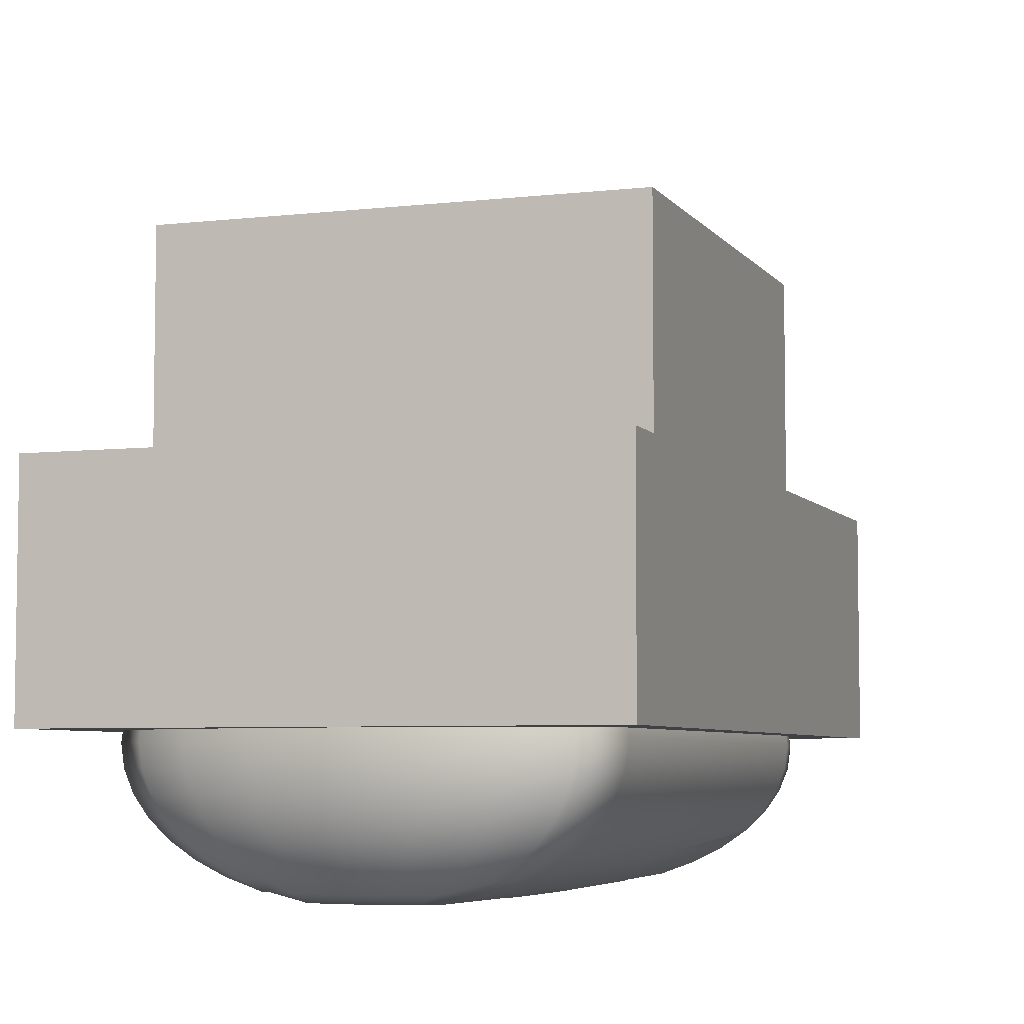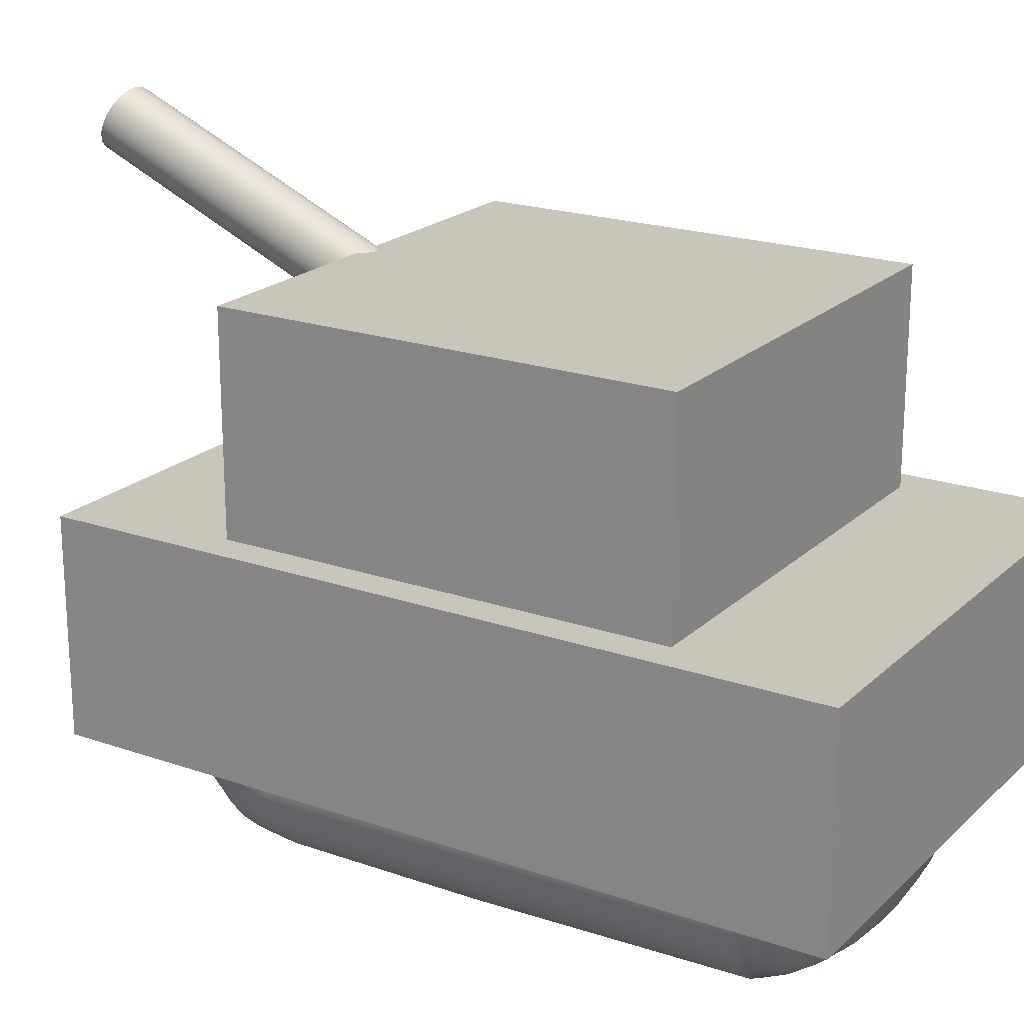
<metadata>
{"format":"obj","ext":"obj","renderer":"f3d","projection":"perspective","resolution":1024,"background":"white","views":[{"elev":-5.7,"azim":-160.6,"up":"+Y"},{"elev":20.6,"azim":122.1,"up":"+Y"}]}
</metadata>
<code>
g default
v 0.5 0.7449 -0.5072
v -0.5 0.7449 -0.5072
v 0.5 1.238 -0.5072
v -0.5 1.238 -0.5072
v 0.5 1.238 0.5072
v -0.5 1.238 0.5072
v 0.5 0.7449 0.5072
v -0.5 0.7449 0.5072
g pCube2 group2
f 1 2 4 3
f 3 4 6 5
f 5 6 8 7
f 7 8 2 1
f 2 8 6 4
f 7 1 3 5
g default
v 0.5769 0.26 -0.8775
v -0.5769 0.26 -0.8775
v 0.5769 0.7527 -0.8775
v -0.5769 0.7527 -0.8775
v 0.5769 0.7527 0.8775
v -0.5769 0.7527 0.8775
v 0.5769 0.26 0.8775
v -0.5769 0.26 0.8775
g group2 pCube1
f 9 10 12 11
f 11 12 14 13
f 13 14 16 15
f 15 16 10 9
f 10 16 14 12
f 15 9 11 13
g default
v -0.07299 1.124 0.4737
v -0.06209 1.104 0.4824
v -0.04511 1.089 0.4893
v -0.02372 1.079 0.4937
v -0 1.075 0.4952
v 0.02372 1.079 0.4937
v 0.04511 1.089 0.4893
v 0.06209 1.104 0.4824
v 0.07299 1.124 0.4737
v 0.07675 1.146 0.4641
v 0.07299 1.167 0.4545
v 0.06209 1.187 0.4458
v 0.04511 1.203 0.439
v 0.02372 1.213 0.4345
v 0 1.216 0.433
v -0.02372 1.213 0.4345
v -0.04511 1.203 0.439
v -0.06209 1.187 0.4458
v -0.07299 1.167 0.4545
v -0.07675 1.146 0.4641
v -0.07299 1.423 1.15
v -0.06209 1.403 1.159
v -0.04511 1.388 1.166
v -0.02372 1.378 1.17
v -0 1.374 1.172
v 0.02372 1.378 1.17
v 0.04511 1.388 1.166
v 0.06209 1.403 1.159
v 0.07299 1.423 1.15
v 0.07675 1.445 1.141
v 0.07299 1.466 1.131
v 0.06209 1.486 1.122
v 0.04511 1.502 1.115
v 0.02372 1.512 1.111
v 0 1.515 1.109
v -0.02372 1.512 1.111
v -0.04511 1.502 1.115
v -0.06209 1.486 1.122
v -0.07299 1.466 1.131
v -0.07675 1.445 1.141
v -0 1.146 0.4641
v -0 1.445 1.141
g group2 pCylinder1
f 17 18 38 37
f 18 19 39 38
f 19 20 40 39
f 20 21 41 40
f 21 22 42 41
f 22 23 43 42
f 23 24 44 43
f 24 25 45 44
f 25 26 46 45
f 26 27 47 46
f 27 28 48 47
f 28 29 49 48
f 29 30 50 49
f 30 31 51 50
f 31 32 52 51
f 32 33 53 52
f 33 34 54 53
f 34 35 55 54
f 35 36 56 55
f 36 17 37 56
f 18 17 57
f 19 18 57
f 20 19 57
f 21 20 57
f 22 21 57
f 23 22 57
f 24 23 57
f 25 24 57
f 26 25 57
f 27 26 57
f 28 27 57
f 29 28 57
f 30 29 57
f 31 30 57
f 32 31 57
f 33 32 57
f 34 33 57
f 35 34 57
f 36 35 57
f 17 36 57
f 37 38 58
f 38 39 58
f 39 40 58
f 40 41 58
f 41 42 58
f 42 43 58
f 43 44 58
f 44 45 58
f 45 46 58
f 46 47 58
f 47 48 58
f 48 49 58
f 49 50 58
f 50 51 58
f 51 52 58
f 52 53 58
f 53 54 58
f 54 55 58
f 55 56 58
f 56 37 58
g default
v -0.07684 -0.06267 0.05947
v -0.06536 -0.06267 0.1131
v -0.04749 -0.06267 0.4796
v -0.02497 -0.06267 0.4893
v -0 -0.06267 0.4926
v 0.02497 -0.06267 0.4893
v 0.04749 -0.06267 0.4796
v 0.06536 -0.06267 0.1131
v 0.07684 -0.06267 0.05947
v 0.08079 -0.06267 0
v 0.07684 -0.06267 -0.05947
v 0.06536 -0.06267 -0.1131
v 0.04749 -0.06267 -0.1557
v 0.02497 -0.06267 -0.183
v 0 -0.06267 -0.1925
v -0.02497 -0.06267 -0.183
v -0.04749 -0.06267 -0.1557
v -0.06536 -0.06267 -0.1131
v -0.07684 -0.06267 -0.05947
v -0.08079 -0.06267 -0
v -0.1518 -0.05151 0.1175
v -0.1291 -0.05151 0.5037
v -0.09381 -0.05151 0.5336
v -0.04932 -0.05151 0.5528
v -0 -0.05151 0.5594
v 0.04932 -0.05151 0.5528
v 0.09381 -0.05151 0.5336
v 0.1291 -0.05151 0.5037
v 0.1518 -0.05151 0.1175
v 0.1596 -0.05151 0
v 0.1518 -0.05151 -0.1175
v 0.1291 -0.05151 -0.6042
v 0.09381 -0.05151 -0.6213
v 0.04932 -0.05151 -0.6323
v 0 -0.05151 -0.6361
v -0.04932 -0.05151 -0.6323
v -0.09381 -0.05151 -0.6213
v -0.1291 -0.05151 -0.6042
v -0.1518 -0.05151 -0.1175
v -0.1596 -0.05151 -0
v -0.223 -0.03323 0.4856
v -0.1897 -0.03323 0.5409
v -0.1378 -0.03323 0.5849
v -0.07245 -0.03323 0.6131
v -0 -0.03323 0.6228
v 0.07245 -0.03323 0.6131
v 0.1378 -0.03323 0.5849
v 0.1897 -0.03323 0.5409
v 0.223 -0.03323 0.4856
v 0.2345 -0.03323 0
v 0.223 -0.03323 -0.5939
v 0.1897 -0.03323 -0.6256
v 0.1378 -0.03323 -0.6507
v 0.07245 -0.03323 -0.6668
v 0 -0.03323 -0.6724
v -0.07245 -0.03323 -0.6668
v -0.1378 -0.03323 -0.6507
v -0.1897 -0.03323 -0.6256
v -0.223 -0.03323 -0.5939
v -0.2345 -0.03323 -0
v -0.2887 -0.008264 0.5037
v -0.2456 -0.008264 0.5753
v -0.1784 -0.008264 0.6136
v -0.09381 -0.008264 0.6501
v -0 -0.008264 0.6627
v 0.09381 -0.008264 0.6501
v 0.1784 -0.008264 0.6136
v 0.2456 -0.008264 0.5753
v 0.2887 -0.008264 0.5037
v 0.3036 -0.008264 0
v 0.2887 -0.008264 -0.6042
v 0.2456 -0.008264 -0.6452
v 0.1784 -0.008264 -0.6777
v 0.09381 -0.008264 -0.6986
v 0 -0.008264 -0.7058
v -0.09381 -0.008264 -0.6986
v -0.1784 -0.008264 -0.6777
v -0.2456 -0.008264 -0.6452
v -0.2887 -0.008264 -0.6042
v -0.3036 -0.008264 -0
v -0.3473 0.02277 0.5198
v -0.2954 0.02277 0.5874
v -0.2147 0.02277 0.6558
v -0.1129 0.02277 0.6997
v -0 0.02277 0.7149
v 0.1129 0.02277 0.6997
v 0.2147 0.02277 0.6558
v 0.2954 0.02277 0.5874
v 0.3473 0.02277 0.5198
v 0.3652 0.02277 0
v 0.3473 0.02277 -0.6135
v 0.2954 0.02277 -0.6628
v 0.2147 0.02277 -0.7019
v 0.1129 0.02277 -0.727
v 0 0.02277 -0.7357
v -0.1129 0.02277 -0.727
v -0.2147 0.02277 -0.7019
v -0.2954 0.02277 -0.6628
v -0.3473 0.02277 -0.6135
v -0.3652 0.02277 -0
v -0.3974 0.0591 0.5336
v -0.338 0.0591 0.6136
v -0.2456 0.0591 0.6919
v -0.1291 0.0591 0.7421
v -0 0.0591 0.7595
v 0.1291 0.0591 0.7421
v 0.2456 0.0591 0.6919
v 0.338 0.0591 0.6136
v 0.3974 0.0591 0.5336
v 0.4178 0.0591 0.4242
v 0.3974 0.0591 -0.6213
v 0.338 0.0591 -0.6777
v 0.2456 0.0591 -0.7225
v 0.1291 0.0591 -0.7512
v 0 0.0591 -0.7611
v -0.1291 0.0591 -0.7512
v -0.2456 0.0591 -0.7225
v -0.338 0.0591 -0.6777
v -0.3974 0.0591 -0.6213
v -0.4178 0.0591 0.4242
v -0.4376 0.09983 0.5447
v -0.3723 0.09983 0.6346
v -0.2705 0.09983 0.7209
v -0.1422 0.09983 0.7763
v -0 0.09983 0.7953
v 0.1422 0.09983 0.7763
v 0.2705 0.09983 0.7209
v 0.3723 0.09983 0.6346
v 0.4376 0.09983 0.5447
v 0.4602 0.09983 0.4242
v 0.4376 0.09983 -0.6277
v 0.3723 0.09983 -0.6898
v 0.2705 0.09983 -0.7391
v 0.1422 0.09983 -0.7707
v 0 0.09983 -0.7817
v -0.1422 0.09983 -0.7707
v -0.2705 0.09983 -0.7391
v -0.3723 0.09983 -0.6898
v -0.4376 0.09983 -0.6277
v -0.4602 0.09983 0.4242
v -0.4671 0.144 0.5528
v -0.3974 0.144 0.6501
v -0.2887 0.144 0.7421
v -0.1518 0.144 0.8012
v -0 0.144 0.8216
v 0.1518 0.144 0.8012
v 0.2887 0.144 0.7421
v 0.3974 0.144 0.6501
v 0.4671 0.144 0.5528
v 0.4912 0.144 0.4242
v 0.4671 0.144 -0.6323
v 0.3974 0.144 -0.6986
v 0.2887 0.144 -0.7512
v 0.1518 0.144 -0.785
v 0 0.144 -0.7967
v -0.1518 0.144 -0.785
v -0.2887 0.144 -0.7512
v -0.3974 0.144 -0.6986
v -0.4671 0.144 -0.6323
v -0.4912 0.144 0.4242
v -0.4851 0.1904 0.5577
v -0.4127 0.1904 0.6595
v -0.2998 0.1904 0.7551
v -0.1576 0.1904 0.8165
v -0 0.1904 0.8376
v 0.1576 0.1904 0.8165
v 0.2998 0.1904 0.7551
v 0.4127 0.1904 0.6595
v 0.4851 0.1904 0.5577
v 0.5101 0.1904 0.4242
v 0.4851 0.1904 -0.6352
v 0.4127 0.1904 -0.704
v 0.2998 0.1904 -0.7587
v 0.1576 0.1904 -0.7937
v 0 0.1904 -0.8058
v -0.1576 0.1904 -0.7937
v -0.2998 0.1904 -0.7587
v -0.4127 0.1904 -0.704
v -0.4851 0.1904 -0.6352
v -0.5101 0.1904 0.4242
v -0.4912 0.2381 0.5594
v -0.4178 0.2381 0.6627
v -0.3036 0.2381 0.7595
v -0.1596 0.2381 0.8216
v -0 0.2381 0.843
v 0.1596 0.2381 0.8216
v 0.3036 0.2381 0.7595
v 0.4178 0.2381 0.6627
v 0.4912 0.2381 0.5594
v 0.5165 0.2381 0.4242
v 0.4912 0.2381 -0.6361
v 0.4178 0.2381 -0.7058
v 0.3036 0.2381 -0.7611
v 0.1596 0.2381 -0.7967
v 0 0.2381 -0.8089
v -0.1596 0.2381 -0.7967
v -0.3036 0.2381 -0.7611
v -0.4178 0.2381 -0.7058
v -0.4912 0.2381 -0.6361
v -0.5165 0.2381 0.4242
v -0.4851 0.2857 0.5577
v -0.4127 0.2857 0.6595
v -0.2998 0.2857 0.7551
v -0.1576 0.2857 0.8165
v -0 0.2857 0.8376
v 0.1576 0.2857 0.8165
v 0.2998 0.2857 0.7551
v 0.4127 0.2857 0.6595
v 0.4851 0.2857 0.5577
v 0.5101 0.2857 0.4242
v 0.4851 0.2857 -0.6352
v 0.4127 0.2857 -0.704
v 0.2998 0.2857 -0.7587
v 0.1576 0.2857 -0.7937
v 0 0.2857 -0.8058
v -0.1576 0.2857 -0.7937
v -0.2998 0.2857 -0.7587
v -0.4127 0.2857 -0.704
v -0.4851 0.2857 -0.6352
v -0.5101 0.2857 0.4242
v -0.4671 0.3322 0.5528
v -0.3974 0.3322 0.6501
v -0.2887 0.3322 0.7421
v -0.1518 0.3322 0.8012
v -0 0.3322 0.8216
v 0.1518 0.3322 0.8012
v 0.2887 0.3322 0.7421
v 0.3974 0.3322 0.6501
v 0.4671 0.3322 0.5528
v 0.4912 0.3322 0.4242
v 0.4671 0.3322 -0.6323
v 0.3974 0.3322 -0.6986
v 0.2887 0.3322 -0.7512
v 0.1518 0.3322 -0.785
v 0 0.3322 -0.7967
v -0.1518 0.3322 -0.785
v -0.2887 0.3322 -0.7512
v -0.3974 0.3322 -0.6986
v -0.4671 0.3322 -0.6323
v -0.4912 0.3322 0.4242
v -0.4376 0.3763 0.5447
v -0.3723 0.3763 0.6346
v -0.2705 0.3763 0.7209
v -0.1422 0.3763 0.7763
v -0 0.3763 0.7953
v 0.1422 0.3763 0.7763
v 0.2705 0.3763 0.7209
v 0.3723 0.3763 0.6346
v 0.4376 0.3763 0.5447
v 0.4602 0.3763 0.4242
v 0.4376 0.3763 -0.6277
v 0.3723 0.3763 -0.6898
v 0.2705 0.3763 -0.7391
v 0.1422 0.3763 -0.7707
v 0 0.3763 -0.7817
v -0.1422 0.3763 -0.7707
v -0.2705 0.3763 -0.7391
v -0.3723 0.3763 -0.6898
v -0.4376 0.3763 -0.6277
v -0.4602 0.3763 0.4242
v -0.3974 0.417 0.5336
v -0.338 0.417 0.6136
v -0.2456 0.417 0.6919
v -0.1291 0.417 0.7421
v -0 0.417 0.7595
v 0.1291 0.417 0.7421
v 0.2456 0.417 0.6919
v 0.338 0.417 0.6136
v 0.3974 0.417 0.5336
v 0.4178 0.417 0.4242
v 0.3974 0.417 -0.6213
v 0.338 0.417 -0.6777
v 0.2456 0.417 -0.7225
v 0.1291 0.417 -0.7512
v 0 0.417 -0.7611
v -0.1291 0.417 -0.7512
v -0.2456 0.417 -0.7225
v -0.338 0.417 -0.6777
v -0.3974 0.417 -0.6213
v -0.4178 0.417 0.4242
v -0.3473 0.4534 0.5198
v -0.2954 0.4534 0.5874
v -0.2147 0.4534 0.6558
v -0.1129 0.4534 0.6997
v -0 0.4534 0.7149
v 0.1129 0.4534 0.6997
v 0.2147 0.4534 0.6558
v 0.2954 0.4534 0.5874
v 0.3473 0.4534 0.5198
v 0.3652 0.4534 0
v 0.3473 0.4534 -0.6135
v 0.2954 0.4534 -0.6628
v 0.2147 0.4534 -0.7019
v 0.1129 0.4534 -0.727
v 0 0.4534 -0.7357
v -0.1129 0.4534 -0.727
v -0.2147 0.4534 -0.7019
v -0.2954 0.4534 -0.6628
v -0.3473 0.4534 -0.6135
v -0.3652 0.4534 -0
v -0.2887 0.4844 0.5037
v -0.2456 0.4844 0.5753
v -0.1784 0.4844 0.6136
v -0.09381 0.4844 0.6501
v -0 0.4844 0.6627
v 0.09381 0.4844 0.6501
v 0.1784 0.4844 0.6136
v 0.2456 0.4844 0.5753
v 0.2887 0.4844 0.5037
v 0.3036 0.4844 0
v 0.2887 0.4844 -0.6042
v 0.2456 0.4844 -0.6452
v 0.1784 0.4844 -0.6777
v 0.09381 0.4844 -0.6986
v 0 0.4844 -0.7058
v -0.09381 0.4844 -0.6986
v -0.1784 0.4844 -0.6777
v -0.2456 0.4844 -0.6452
v -0.2887 0.4844 -0.6042
v -0.3036 0.4844 -0
v -0.223 0.5094 0.4856
v -0.1897 0.5094 0.5409
v -0.1378 0.5094 0.5849
v -0.07245 0.5094 0.6131
v -0 0.5094 0.6228
v 0.07245 0.5094 0.6131
v 0.1378 0.5094 0.5849
v 0.1897 0.5094 0.5409
v 0.223 0.5094 0.4856
v 0.2345 0.5094 0
v 0.223 0.5094 -0.5939
v 0.1897 0.5094 -0.6256
v 0.1378 0.5094 -0.6507
v 0.07245 0.5094 -0.6668
v 0 0.5094 -0.6724
v -0.07245 0.5094 -0.6668
v -0.1378 0.5094 -0.6507
v -0.1897 0.5094 -0.6256
v -0.223 0.5094 -0.5939
v -0.2345 0.5094 -0
v -0.1518 0.5276 0.1175
v -0.1291 0.5276 0.5037
v -0.09381 0.5276 0.5336
v -0.04932 0.5276 0.5528
v -0 0.5276 0.5594
v 0.04932 0.5276 0.5528
v 0.09381 0.5276 0.5336
v 0.1291 0.5276 0.5037
v 0.1518 0.5276 0.1175
v 0.1596 0.5276 0
v 0.1518 0.5276 -0.1175
v 0.1291 0.5276 -0.6042
v 0.09381 0.5276 -0.6213
v 0.04932 0.5276 -0.6323
v 0 0.5276 -0.6361
v -0.04932 0.5276 -0.6323
v -0.09381 0.5276 -0.6213
v -0.1291 0.5276 -0.6042
v -0.1518 0.5276 -0.1175
v -0.1596 0.5276 -0
v -0.07684 0.5388 0.05947
v -0.06536 0.5388 0.1131
v -0.04749 0.5388 0.4796
v -0.02497 0.5388 0.4893
v -0 0.5388 0.4926
v 0.02497 0.5388 0.4893
v 0.04749 0.5388 0.4796
v 0.06536 0.5388 0.1131
v 0.07684 0.5388 0.05947
v 0.08079 0.5388 0
v 0.07684 0.5388 -0.05947
v 0.06536 0.5388 -0.1131
v 0.04749 0.5388 -0.1557
v 0.02497 0.5388 -0.183
v 0 0.5388 -0.1925
v -0.02497 0.5388 -0.183
v -0.04749 0.5388 -0.1557
v -0.06536 0.5388 -0.1131
v -0.07684 0.5388 -0.05947
v -0.08079 0.5388 -0
v 0 -0.06641 0
v 0 0.5425 0
g group2 pSphere1
f 59 60 80 79
f 60 61 81 80
f 61 62 82 81
f 62 63 83 82
f 63 64 84 83
f 64 65 85 84
f 65 66 86 85
f 66 67 87 86
f 67 68 88 87
f 68 69 89 88
f 69 70 90 89
f 70 71 91 90
f 71 72 92 91
f 72 73 93 92
f 73 74 94 93
f 74 75 95 94
f 75 76 96 95
f 76 77 97 96
f 77 78 98 97
f 78 59 79 98
f 79 80 100 99
f 80 81 101 100
f 81 82 102 101
f 82 83 103 102
f 83 84 104 103
f 84 85 105 104
f 85 86 106 105
f 86 87 107 106
f 87 88 108 107
f 88 89 109 108
f 89 90 110 109
f 90 91 111 110
f 91 92 112 111
f 92 93 113 112
f 93 94 114 113
f 94 95 115 114
f 95 96 116 115
f 96 97 117 116
f 97 98 118 117
f 98 79 99 118
f 99 100 120 119
f 100 101 121 120
f 101 102 122 121
f 102 103 123 122
f 103 104 124 123
f 104 105 125 124
f 105 106 126 125
f 106 107 127 126
f 107 108 128 127
f 108 109 129 128
f 109 110 130 129
f 110 111 131 130
f 111 112 132 131
f 112 113 133 132
f 113 114 134 133
f 114 115 135 134
f 115 116 136 135
f 116 117 137 136
f 117 118 138 137
f 118 99 119 138
f 119 120 140 139
f 120 121 141 140
f 121 122 142 141
f 122 123 143 142
f 123 124 144 143
f 124 125 145 144
f 125 126 146 145
f 126 127 147 146
f 127 128 148 147
f 128 129 149 148
f 129 130 150 149
f 130 131 151 150
f 131 132 152 151
f 132 133 153 152
f 133 134 154 153
f 134 135 155 154
f 135 136 156 155
f 136 137 157 156
f 137 138 158 157
f 138 119 139 158
f 139 140 160 159
f 140 141 161 160
f 141 142 162 161
f 142 143 163 162
f 143 144 164 163
f 144 145 165 164
f 145 146 166 165
f 146 147 167 166
f 147 148 168 167
f 148 149 169 168
f 149 150 170 169
f 150 151 171 170
f 151 152 172 171
f 152 153 173 172
f 153 154 174 173
f 154 155 175 174
f 155 156 176 175
f 156 157 177 176
f 157 158 178 177
f 158 139 159 178
f 159 160 180 179
f 160 161 181 180
f 161 162 182 181
f 162 163 183 182
f 163 164 184 183
f 164 165 185 184
f 165 166 186 185
f 166 167 187 186
f 167 168 188 187
f 168 169 189 188
f 169 170 190 189
f 170 171 191 190
f 171 172 192 191
f 172 173 193 192
f 173 174 194 193
f 174 175 195 194
f 175 176 196 195
f 176 177 197 196
f 177 178 198 197
f 178 159 179 198
f 179 180 200 199
f 180 181 201 200
f 181 182 202 201
f 182 183 203 202
f 183 184 204 203
f 184 185 205 204
f 185 186 206 205
f 186 187 207 206
f 187 188 208 207
f 188 189 209 208
f 189 190 210 209
f 190 191 211 210
f 191 192 212 211
f 192 193 213 212
f 193 194 214 213
f 194 195 215 214
f 195 196 216 215
f 196 197 217 216
f 197 198 218 217
f 198 179 199 218
f 199 200 220 219
f 200 201 221 220
f 201 202 222 221
f 202 203 223 222
f 203 204 224 223
f 204 205 225 224
f 205 206 226 225
f 206 207 227 226
f 207 208 228 227
f 208 209 229 228
f 209 210 230 229
f 210 211 231 230
f 211 212 232 231
f 212 213 233 232
f 213 214 234 233
f 214 215 235 234
f 215 216 236 235
f 216 217 237 236
f 217 218 238 237
f 218 199 219 238
f 219 220 240 239
f 220 221 241 240
f 221 222 242 241
f 222 223 243 242
f 223 224 244 243
f 224 225 245 244
f 225 226 246 245
f 226 227 247 246
f 227 228 248 247
f 228 229 249 248
f 229 230 250 249
f 230 231 251 250
f 231 232 252 251
f 232 233 253 252
f 233 234 254 253
f 234 235 255 254
f 235 236 256 255
f 236 237 257 256
f 237 238 258 257
f 238 219 239 258
f 239 240 260 259
f 240 241 261 260
f 241 242 262 261
f 242 243 263 262
f 243 244 264 263
f 244 245 265 264
f 245 246 266 265
f 246 247 267 266
f 247 248 268 267
f 248 249 269 268
f 249 250 270 269
f 250 251 271 270
f 251 252 272 271
f 252 253 273 272
f 253 254 274 273
f 254 255 275 274
f 255 256 276 275
f 256 257 277 276
f 257 258 278 277
f 258 239 259 278
f 259 260 280 279
f 260 261 281 280
f 261 262 282 281
f 262 263 283 282
f 263 264 284 283
f 264 265 285 284
f 265 266 286 285
f 266 267 287 286
f 267 268 288 287
f 268 269 289 288
f 269 270 290 289
f 270 271 291 290
f 271 272 292 291
f 272 273 293 292
f 273 274 294 293
f 274 275 295 294
f 275 276 296 295
f 276 277 297 296
f 277 278 298 297
f 278 259 279 298
f 279 280 300 299
f 280 281 301 300
f 281 282 302 301
f 282 283 303 302
f 283 284 304 303
f 284 285 305 304
f 285 286 306 305
f 286 287 307 306
f 287 288 308 307
f 288 289 309 308
f 289 290 310 309
f 290 291 311 310
f 291 292 312 311
f 292 293 313 312
f 293 294 314 313
f 294 295 315 314
f 295 296 316 315
f 296 297 317 316
f 297 298 318 317
f 298 279 299 318
f 299 300 320 319
f 300 301 321 320
f 301 302 322 321
f 302 303 323 322
f 303 304 324 323
f 304 305 325 324
f 305 306 326 325
f 306 307 327 326
f 307 308 328 327
f 308 309 329 328
f 309 310 330 329
f 310 311 331 330
f 311 312 332 331
f 312 313 333 332
f 313 314 334 333
f 314 315 335 334
f 315 316 336 335
f 316 317 337 336
f 317 318 338 337
f 318 299 319 338
f 319 320 340 339
f 320 321 341 340
f 321 322 342 341
f 322 323 343 342
f 323 324 344 343
f 324 325 345 344
f 325 326 346 345
f 326 327 347 346
f 327 328 348 347
f 328 329 349 348
f 329 330 350 349
f 330 331 351 350
f 331 332 352 351
f 332 333 353 352
f 333 334 354 353
f 334 335 355 354
f 335 336 356 355
f 336 337 357 356
f 337 338 358 357
f 338 319 339 358
f 339 340 360 359
f 340 341 361 360
f 341 342 362 361
f 342 343 363 362
f 343 344 364 363
f 344 345 365 364
f 345 346 366 365
f 346 347 367 366
f 347 348 368 367
f 348 349 369 368
f 349 350 370 369
f 350 351 371 370
f 351 352 372 371
f 352 353 373 372
f 353 354 374 373
f 354 355 375 374
f 355 356 376 375
f 356 357 377 376
f 357 358 378 377
f 358 339 359 378
f 359 360 380 379
f 360 361 381 380
f 361 362 382 381
f 362 363 383 382
f 363 364 384 383
f 364 365 385 384
f 365 366 386 385
f 366 367 387 386
f 367 368 388 387
f 368 369 389 388
f 369 370 390 389
f 370 371 391 390
f 371 372 392 391
f 372 373 393 392
f 373 374 394 393
f 374 375 395 394
f 375 376 396 395
f 376 377 397 396
f 377 378 398 397
f 378 359 379 398
f 379 380 400 399
f 380 381 401 400
f 381 382 402 401
f 382 383 403 402
f 383 384 404 403
f 384 385 405 404
f 385 386 406 405
f 386 387 407 406
f 387 388 408 407
f 388 389 409 408
f 389 390 410 409
f 390 391 411 410
f 391 392 412 411
f 392 393 413 412
f 393 394 414 413
f 394 395 415 414
f 395 396 416 415
f 396 397 417 416
f 397 398 418 417
f 398 379 399 418
f 399 400 420 419
f 400 401 421 420
f 401 402 422 421
f 402 403 423 422
f 403 404 424 423
f 404 405 425 424
f 405 406 426 425
f 406 407 427 426
f 407 408 428 427
f 408 409 429 428
f 409 410 430 429
f 410 411 431 430
f 411 412 432 431
f 412 413 433 432
f 413 414 434 433
f 414 415 435 434
f 415 416 436 435
f 416 417 437 436
f 417 418 438 437
f 418 399 419 438
f 60 59 439
f 61 60 439
f 62 61 439
f 63 62 439
f 64 63 439
f 65 64 439
f 66 65 439
f 67 66 439
f 68 67 439
f 69 68 439
f 70 69 439
f 71 70 439
f 72 71 439
f 73 72 439
f 74 73 439
f 75 74 439
f 76 75 439
f 77 76 439
f 78 77 439
f 59 78 439
f 419 420 440
f 420 421 440
f 421 422 440
f 422 423 440
f 423 424 440
f 424 425 440
f 425 426 440
f 426 427 440
f 427 428 440
f 428 429 440
f 429 430 440
f 430 431 440
f 431 432 440
f 432 433 440
f 433 434 440
f 434 435 440
f 435 436 440
f 436 437 440
f 437 438 440
f 438 419 440

</code>
